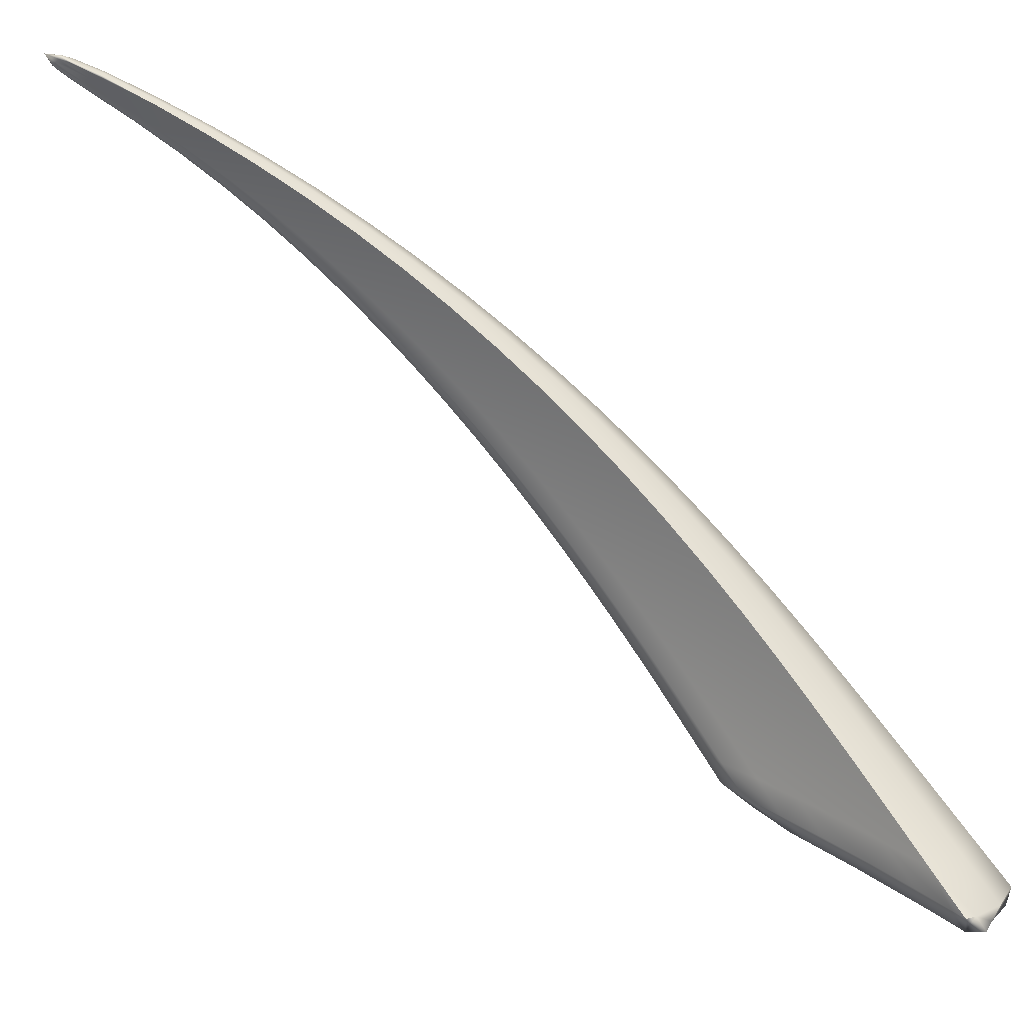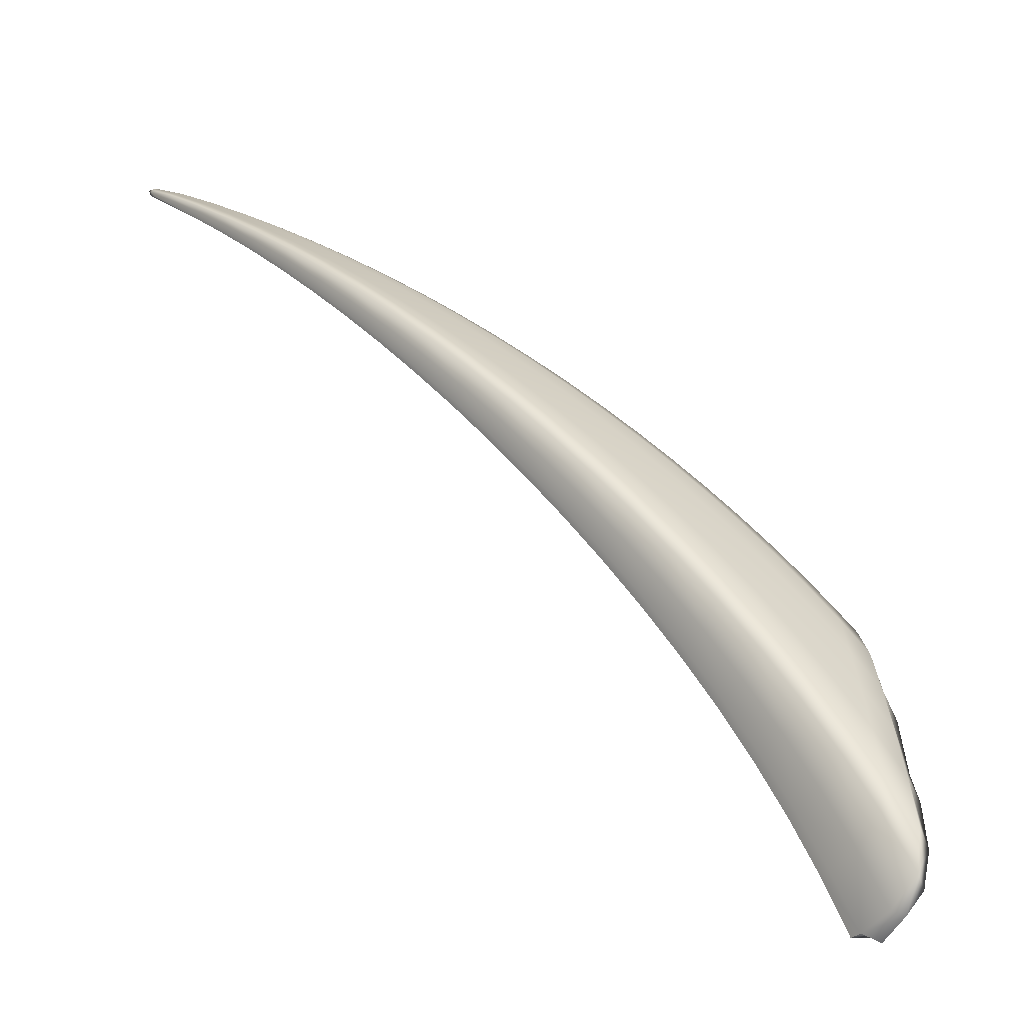
<metadata>
{"format":"obj","ext":"obj","renderer":"f3d","projection":"perspective","resolution":1024,"background":"white","views":[{"elev":-42.7,"azim":81.7,"up":"+Z"},{"elev":-0.9,"azim":153.9,"up":"+Z"}]}
</metadata>
<code>
v -0.2252 2.638 -0.1602
v -2.036 7.706 -3.724
v -0.9759 5.289 -1.325
v -1.31 4.743 -1.305
v -0.3035 2.572 -0.1839
v -0.9545 5.167 -1.5
v -0.2249 2.626 -0.1974
v -0.453 3.672 -0.4965
v -0.4495 3.629 -0.5915
v -0.4369 3.646 -0.581
v -0.2183 2.633 -0.1903
v -0.3146 3.098 -0.2913
v -0.3044 3.083 -0.3496
v -0.3134 3.073 -0.3576
v -0.6112 4.23 -0.7374
v -0.6039 4.166 -0.8605
v -0.5878 4.191 -0.8483
v -0.9343 5.213 -1.489
v -0.7865 4.77 -1.014
v -0.7547 4.714 -1.151
v -0.7734 4.679 -1.164
v -0.6467 3.467 -0.5428
v -0.2513 2.607 -0.1943
v -0.5169 3.572 -0.5765
v -0.3601 3.038 -0.3502
v -0.2817 2.586 -0.1908
v -0.5914 3.51 -0.5612
v -0.4117 2.999 -0.3426
v -0.4498 2.972 -0.3319
v -1.074 5.02 -1.434
v -0.6917 4.082 -0.8338
v -0.8794 4.565 -1.12
v -0.8618 3.927 -0.7779
v -0.7891 3.99 -0.8065
v -1.208 4.856 -1.366
v -0.9975 4.439 -1.076
v -1.086 4.352 -1.033
v -1.348 4.847 -1.122
v -0.3058 2.583 -0.1446
v -0.6574 3.505 -0.4425
v -0.3093 2.575 -0.1627
v -0.6603 3.481 -0.4881
v -0.4583 2.98 -0.2939
v -0.4554 2.995 -0.2618
v -0.8797 3.985 -0.6483
v -0.8817 3.948 -0.7064
v -1.345 4.781 -1.202
v -1.113 4.381 -0.9456
v -1.114 4.432 -0.876
v -0.2829 2.6 -0.1439
v -0.5985 3.557 -0.4488
v -0.4148 3.027 -0.264
v -0.2519 2.622 -0.1483
v -0.5221 3.621 -0.4662
v -0.3621 3.066 -0.2732
v -1.241 4.986 -1.161
v -0.8024 4.061 -0.6614
v -1.019 4.538 -0.8997
v -0.702 4.155 -0.6912
v -1.102 5.156 -1.232
v -0.8973 4.667 -0.9468
v -2.316 6.526 -3.049
v -1.588 6.709 -2.47
v -1.912 5.716 -2.171
v -1.523 6.467 -2.704
v -1.176 5.786 -1.672
v -1.143 5.629 -1.87
v -1.123 5.687 -1.861
v -1.508 6.551 -2.709
v -1.383 6.259 -2.054
v -1.318 6.133 -2.268
v -1.336 6.062 -2.272
v -1.653 6.21 -2.517
v -1.271 5.446 -1.773
v -1.466 5.842 -2.134
v -1.525 5.1 -1.589
v -1.414 5.241 -1.673
v -1.798 5.919 -2.323
v -1.612 5.595 -1.992
v -1.726 5.424 -1.878
v -1.938 7.394 -3.935
v -1.774 7.135 -2.919
v -1.691 6.844 -3.165
v -1.677 6.942 -3.179
v -1.926 7.543 -3.968
v -1.928 7.538 -3.396
v -1.811 7.306 -3.674
v -1.824 7.196 -3.648
v -2.065 7.108 -3.636
v -1.822 6.553 -2.919
v -1.964 6.873 -3.337
v -2.08 5.985 -2.466
v -1.967 6.219 -2.663
v -2.207 6.756 -3.302
v -2.114 6.499 -3.012
v -2.23 6.234 -2.766
v -1.993 5.902 -1.927
v -1.576 5.23 -1.382
v -1.568 5.147 -1.47
v -1.971 5.782 -2.023
v -1.777 5.48 -1.744
v -1.792 5.581 -1.651
v -1.88 6.161 -2.053
v -1.462 5.406 -1.443
v -1.676 5.797 -1.741
v -1.312 5.619 -1.545
v -1.73 6.471 -2.249
v -1.524 6.057 -1.884
v -2.422 6.754 -2.823
v -2.179 6.199 -2.208
v -2.148 6.06 -2.304
v -2.392 6.582 -2.88
v -2.307 6.32 -2.591
v -2.346 6.479 -2.495
v -2.332 7.076 -3.036
v -2.07 6.502 -2.379
v -2.238 6.825 -2.718
v -1.921 6.863 -2.637
v -2.188 7.465 -3.374
v -2.085 7.235 -3.046
v -2.134 7.604 -3.567
v -1.987 7.731 -3.643
v -2.005 7.436 -3.222
v -2.154 7.414 -3.258
v -1.032 5.241 -1.27
v -0.8797 5.032 -1.165
v -0.8356 4.733 -0.9722
v -0.9988 4.915 -1.086
v -1.266 4.785 -1.338
v -1.199 4.552 -1.168
v -1.048 4.384 -1.058
v -1.103 4.651 -1.218
v -0.9339 5.193 -1.512
v -0.8627 4.926 -1.328
v -0.7551 4.699 -1.172
v -0.8431 4.967 -1.316
v -0.4379 3.639 -0.5942
v -0.3792 3.353 -0.4701
v -0.3053 3.079 -0.3589
v -0.3683 3.367 -0.4608
v -0.3813 3.386 -0.3894
v -0.4398 3.663 -0.54
v -0.3059 3.093 -0.3212
v -0.2526 2.806 -0.2023
v -0.245 2.796 -0.2476
v -0.2134 2.576 -0.1586
v -0.2521 2.789 -0.254
v -0.2133 2.57 -0.1765
v -0.5887 4.18 -0.8652
v -0.5246 3.9 -0.7216
v -0.5102 3.921 -0.7102
v -0.5297 3.953 -0.6125
v -0.5927 4.217 -0.7951
v -0.9458 5.263 -1.413
v -0.7624 4.751 -1.086
v -0.6969 4.503 -0.8712
v -0.6694 4.455 -0.9953
v -0.687 4.425 -1.008
v -0.5458 3.224 -0.4341
v -0.4338 2.982 -0.3395
v -0.4992 3.258 -0.4484
v -0.6234 3.483 -0.5549
v -0.4788 3.604 -0.5849
v -0.4362 3.308 -0.4594
v -0.3337 3.058 -0.3544
v -0.2269 2.561 -0.175
v -0.2886 2.762 -0.2492
v -0.5552 3.54 -0.5685
v -0.3866 3.018 -0.3463
v -0.2521 2.544 -0.1721
v -0.3288 2.733 -0.2442
v -0.3585 2.714 -0.2364
v -0.2745 2.528 -0.1697
v -1.006 5.103 -1.471
v -0.9762 4.796 -1.274
v -0.8193 4.629 -1.144
v -0.6023 3.83 -0.7014
v -0.642 4.129 -0.8487
v -0.7843 4.327 -0.9735
v -0.7524 3.701 -0.6576
v -0.6884 3.754 -0.6807
v -0.831 3.95 -0.7955
v -0.7417 4.035 -0.8195
v -1.143 4.936 -1.398
v -0.94 4.5 -1.097
v -0.8925 4.218 -0.9384
v -0.9736 4.144 -0.9034
v -1.356 4.808 -1.151
v -1.231 4.643 -0.997
v -1.121 4.402 -0.9024
v -1.23 4.585 -1.072
v -0.5538 3.254 -0.3489
v -0.4599 2.987 -0.2746
v -0.5567 3.234 -0.3877
v -0.6635 3.491 -0.4605
v -0.6569 3.469 -0.518
v -0.4564 2.974 -0.3148
v -0.285 2.524 -0.1583
v -0.3647 2.719 -0.2068
v -0.3622 2.73 -0.1817
v -0.2863 2.529 -0.1392
v -0.7665 3.749 -0.5425
v -0.7691 3.718 -0.5944
v -0.8869 3.963 -0.6708
v -0.8761 3.931 -0.7452
v -1.333 4.75 -1.256
v -1.105 4.358 -0.9927
v -0.997 4.169 -0.8237
v -0.9958 4.212 -0.7596
v -0.3353 3.086 -0.2781
v -0.4396 3.346 -0.3656
v -0.4833 3.653 -0.4756
v -0.6332 3.529 -0.4412
v -0.5041 3.295 -0.3528
v -0.4387 3.009 -0.26
v -0.276 2.539 -0.1319
v -0.3306 2.754 -0.1828
v -0.561 3.588 -0.4572
v -0.3889 3.046 -0.2685
v -0.2525 2.555 -0.1351
v -0.2896 2.783 -0.189
v -0.2271 2.572 -0.1387
v -1.305 4.909 -1.131
v -1.13 4.766 -1.028
v -1.075 4.479 -0.8796
v -0.6983 3.813 -0.5517
v -0.848 4.019 -0.6486
v -0.9098 4.303 -0.7775
v -0.6098 3.891 -0.5748
v -0.6511 4.203 -0.7072
v -0.753 4.107 -0.6757
v -1.173 5.07 -1.195
v -0.9593 4.601 -0.9224
v -0.7981 4.414 -0.8152
v -2.268 6.698 -3.222
v -2.298 6.353 -2.918
v -2.178 6.333 -2.878
v -2.179 6.633 -3.19
v -1.861 5.792 -2.244
v -1.821 5.573 -2.024
v -1.676 5.487 -1.935
v -1.707 5.76 -2.156
v -1.501 6.511 -2.738
v -1.431 6.268 -2.484
v -1.314 6.1 -2.296
v -1.414 6.345 -2.484
v -1.122 5.66 -1.887
v -1.048 5.402 -1.681
v -1.028 5.454 -1.671
v -1.075 5.541 -1.494
v -1.14 5.751 -1.774
v -1.487 6.487 -2.258
v -1.538 6.65 -2.604
v -1.34 6.213 -2.172
v -1.279 6.026 -1.859
v -1.22 5.913 -2.06
v -1.24 5.849 -2.067
v -1.579 6.356 -2.622
v -1.561 6.029 -2.323
v -1.392 5.967 -2.211
v -1.173 5.236 -1.6
v -1.198 5.55 -1.827
v -1.369 5.647 -1.951
v -1.419 4.926 -1.446
v -1.312 5.052 -1.517
v -1.477 5.152 -1.632
v -1.344 5.341 -1.72
v -1.727 6.062 -2.416
v -1.541 5.715 -2.06
v -1.515 5.422 -1.831
v -1.627 5.266 -1.733
v -1.956 7.444 -3.958
v -1.874 7.361 -3.896
v -1.799 7.25 -3.704
v -1.86 7.478 -3.929
v -1.668 6.894 -3.209
v -1.611 6.659 -2.932
v -1.596 6.75 -2.941
v -1.684 6.925 -2.691
v -1.716 7.061 -3.069
v -2.009 7.61 -3.846
v -1.858 7.448 -3.56
v -1.856 7.339 -3.155
v -1.75 7.127 -3.424
v -1.763 7.023 -3.404
v -2.028 7.287 -3.789
v -2.022 7.025 -3.551
v -1.885 7.057 -3.511
v -1.74 6.384 -2.716
v -1.748 6.719 -3.057
v -1.897 6.716 -3.127
v -1.998 5.853 -2.318
v -1.885 6.072 -2.492
v -2.029 6.072 -2.558
v -1.896 6.383 -2.786
v -2.158 6.982 -3.483
v -2.042 6.683 -3.168
v -2.044 6.361 -2.836
v -2.158 6.111 -2.615
v -1.448 6.188 -1.961
v -1.628 6.267 -2.063
v -1.654 6.626 -2.354
v -1.994 5.832 -1.956
v -1.895 5.745 -1.788
v -1.796 5.522 -1.682
v -1.876 5.634 -1.883
v -1.458 4.968 -1.334
v -1.582 5.182 -1.413
v -1.463 5.042 -1.251
v -1.552 5.109 -1.531
v -1.946 5.728 -2.096
v -1.757 5.434 -1.812
v -1.674 5.317 -1.606
v -1.686 5.409 -1.516
v -1.949 6.018 -1.969
v -1.78 5.982 -1.895
v -1.746 5.677 -1.679
v -1.53 5.309 -1.399
v -1.352 5.2 -1.3
v -1.57 5.605 -1.59
v -1.207 5.391 -1.385
v -1.238 5.727 -1.6
v -1.388 5.511 -1.492
v -1.806 6.314 -2.147
v -1.601 5.925 -1.81
v -1.418 5.842 -1.711
v -2.401 6.749 -2.928
v -2.423 6.613 -2.642
v -2.339 6.385 -2.516
v -2.379 6.445 -2.736
v -2.088 6.053 -2.066
v -2.061 5.924 -2.163
v -2.175 6.118 -2.233
v -2.118 5.998 -2.382
v -2.345 6.633 -3.046
v -2.272 6.249 -2.672
v -2.23 6.192 -2.447
v -2.265 6.341 -2.35
v -2.376 6.952 -2.994
v -2.313 6.981 -2.892
v -2.306 6.634 -2.576
v -1.977 6.334 -2.214
v -2.137 6.335 -2.268
v -2.157 6.666 -2.547
v -1.828 6.67 -2.44
v -1.845 7.042 -2.775
v -1.997 6.681 -2.503
v -2.263 7.272 -3.263
v -2.164 7.028 -2.877
v -2.007 7.051 -2.839
v -2.07 7.625 -3.453
v -0.9326 4.99 -1.117
v -1.158 4.589 -1.196
v -0.8432 4.949 -1.338
v -0.3693 3.361 -0.472
v -0.3704 3.38 -0.426
v -0.246 2.803 -0.2254
v -0.2457 2.793 -0.2549
v -0.5111 3.912 -0.7253
v -0.5139 3.942 -0.663
v -0.8526 5.01 -1.245
v -0.6756 4.487 -0.9361
v -0.6702 4.442 -1.014
v -0.5262 3.236 -0.4439
v -0.4039 3.334 -0.4654
v -0.2679 2.777 -0.2519
v -0.4686 3.282 -0.4536
v -0.3093 2.747 -0.2466
v -0.3461 2.721 -0.2421
v -0.9119 4.87 -1.304
v -0.5583 3.87 -0.7127
v -0.7292 4.383 -0.9926
v -0.7254 3.721 -0.6722
v -0.6465 3.791 -0.6905
v -1.041 4.722 -1.245
v -0.8398 4.271 -0.9551
v -0.9391 4.171 -0.9242
v -1.239 4.609 -1.025
v -0.5591 3.243 -0.3643
v -0.5542 3.225 -0.4132
v -0.3635 2.715 -0.2232
v -0.3659 2.724 -0.1918
v -0.7732 3.731 -0.5628
v -0.7646 3.704 -0.6288
v -1.22 4.558 -1.123
v -0.99 4.149 -0.8666
v -1.003 4.187 -0.7842
v -0.4068 3.371 -0.3725
v -0.5333 3.272 -0.3472
v -0.3492 2.74 -0.18
v -0.4724 3.32 -0.359
v -0.3105 2.768 -0.1858
v -0.2687 2.797 -0.1924
v -1.19 4.698 -1.003
v -0.7385 3.777 -0.5418
v -0.9607 4.253 -0.7614
v -0.5649 3.93 -0.5871
v -0.6548 3.851 -0.5628
v -1.066 4.839 -1.056
v -0.8549 4.358 -0.7956
v -0.7415 4.47 -0.8356
v -2.244 6.458 -3.041
v -1.77 5.643 -2.089
v -1.409 6.309 -2.513
v -1.027 5.43 -1.696
v -1.042 5.51 -1.589
v -1.44 6.435 -2.384
v -1.24 5.985 -1.969
v -1.218 5.884 -2.088
v -1.487 6.165 -2.413
v -1.102 5.33 -1.645
v -1.295 5.762 -2.015
v -1.373 4.973 -1.484
v -1.244 5.142 -1.557
v -1.635 5.892 -2.236
v -1.443 5.532 -1.888
v -1.578 5.324 -1.783
v -1.848 7.418 -3.957
v -1.588 6.706 -2.97
v -1.63 6.859 -2.833
v -1.912 7.631 -3.813
v -1.792 7.258 -3.311
v -1.739 7.075 -3.454
v -1.939 7.218 -3.744
v -1.667 6.541 -2.836
v -1.821 6.891 -3.282
v -1.947 5.935 -2.4
v -1.814 6.225 -2.599
v -2.103 6.826 -3.363
v -1.973 6.535 -2.975
v -2.106 6.205 -2.718
v -1.552 6.41 -2.154
v -1.897 5.68 -1.818
v -1.47 4.999 -1.281
v -1.444 4.934 -1.393
v -1.853 5.585 -1.954
v -1.656 5.275 -1.671
v -1.691 5.356 -1.547
v -1.849 5.851 -1.823
v -1.418 5.113 -1.263
v -1.639 5.497 -1.538
v -1.134 5.487 -1.431
v -1.28 5.294 -1.341
v -1.705 6.123 -1.976
v -1.495 5.722 -1.648
v -1.342 5.961 -1.777
v -2.414 6.514 -2.66
v -2.087 5.977 -2.094
v -2.034 5.866 -2.238
v -2.342 6.37 -2.819
v -2.198 6.126 -2.527
v -2.26 6.253 -2.374
v -2.382 6.778 -2.734
v -2.045 6.179 -2.118
v -2.224 6.486 -2.421
v -1.753 6.837 -2.561
v -1.904 6.5 -2.323
v -2.236 7.196 -3.069
v -2.084 6.857 -2.688
v -1.929 7.241 -2.996
v -2.21 7.17 -3.453
v -0.2316 2.48 -0.1352
f 121 351 122 2
f 122 351 123 86
f 123 351 124 120
f 124 351 121 119
f 125 352 126 3
f 126 352 127 19
f 127 352 128 61
f 128 352 125 60
f 129 353 130 4
f 130 353 131 37
f 131 353 132 36
f 132 353 129 35
f 133 354 134 6
f 134 354 135 21
f 135 354 136 20
f 136 354 133 18
f 137 355 138 9
f 138 355 139 14
f 139 355 140 13
f 140 355 137 10
f 141 356 142 8
f 142 356 140 10
f 140 356 143 13
f 143 356 141 12
f 144 357 143 12
f 143 357 145 13
f 145 357 146 11
f 146 357 144 1
f 147 358 148 7
f 148 358 145 11
f 145 358 139 13
f 139 358 147 14
f 149 359 150 16
f 150 359 137 9
f 137 359 151 10
f 151 359 149 17
f 152 360 153 15
f 153 360 151 17
f 151 360 142 10
f 142 360 152 8
f 126 361 154 3
f 154 361 136 18
f 136 361 155 20
f 155 361 126 19
f 156 362 155 19
f 155 362 157 20
f 157 362 153 17
f 153 362 156 15
f 158 363 149 16
f 149 363 157 17
f 157 363 135 20
f 135 363 158 21
f 159 364 160 29
f 160 364 161 28
f 161 364 162 27
f 162 364 159 22
f 138 365 163 9
f 163 365 164 24
f 164 365 165 25
f 165 365 138 14
f 166 366 147 7
f 147 366 165 14
f 165 366 167 25
f 167 366 166 23
f 164 367 168 24
f 168 367 161 27
f 161 367 169 28
f 169 367 164 25
f 170 368 167 23
f 167 368 169 25
f 169 368 171 28
f 171 368 170 26
f 172 369 173 5
f 173 369 171 26
f 171 369 160 28
f 160 369 172 29
f 174 370 175 30
f 175 370 176 32
f 176 370 134 21
f 134 370 174 6
f 177 371 163 24
f 163 371 150 9
f 150 371 178 16
f 178 371 177 31
f 179 372 178 31
f 178 372 158 16
f 158 372 176 21
f 176 372 179 32
f 180 373 162 22
f 162 373 181 27
f 181 373 182 34
f 182 373 180 33
f 168 374 177 24
f 177 374 183 31
f 183 374 181 34
f 181 374 168 27
f 184 375 132 35
f 132 375 185 36
f 185 375 175 32
f 175 375 184 30
f 186 376 183 34
f 183 376 179 31
f 179 376 185 32
f 185 376 186 36
f 187 377 182 33
f 182 377 186 34
f 186 377 131 36
f 131 377 187 37
f 188 378 189 38
f 189 378 190 49
f 190 378 191 48
f 191 378 188 47
f 192 379 193 44
f 193 379 194 43
f 194 379 195 42
f 195 379 192 40
f 159 380 196 22
f 196 380 194 42
f 194 380 197 43
f 197 380 159 29
f 198 381 172 5
f 172 381 197 29
f 197 381 199 43
f 199 381 198 41
f 200 382 201 39
f 201 382 199 41
f 199 382 193 43
f 193 382 200 44
f 202 383 195 40
f 195 383 203 42
f 203 383 204 46
f 204 383 202 45
f 196 384 180 22
f 180 384 205 33
f 205 384 203 46
f 203 384 196 42
f 206 385 191 47
f 191 385 207 48
f 207 385 130 37
f 130 385 206 4
f 208 386 205 46
f 205 386 187 33
f 187 386 207 37
f 207 386 208 48
f 209 387 204 45
f 204 387 208 46
f 208 387 190 48
f 190 387 209 49
f 141 388 210 12
f 210 388 211 55
f 211 388 212 54
f 212 388 141 8
f 192 389 213 40
f 213 389 214 51
f 214 389 215 52
f 215 389 192 44
f 216 390 200 39
f 200 390 215 44
f 215 390 217 52
f 217 390 216 50
f 214 391 218 51
f 218 391 211 54
f 211 391 219 55
f 219 391 214 52
f 220 392 217 50
f 217 392 219 52
f 219 392 221 55
f 221 392 220 53
f 144 393 222 1
f 222 393 221 53
f 221 393 210 55
f 210 393 144 12
f 223 394 224 56
f 224 394 225 58
f 225 394 189 49
f 189 394 223 38
f 226 395 213 51
f 213 395 202 40
f 202 395 227 45
f 227 395 226 57
f 228 396 227 57
f 227 396 209 45
f 209 396 225 49
f 225 396 228 58
f 152 397 212 8
f 212 397 229 54
f 229 397 230 59
f 230 397 152 15
f 218 398 226 51
f 226 398 231 57
f 231 398 229 59
f 229 398 218 54
f 232 399 128 60
f 128 399 233 61
f 233 399 224 58
f 224 399 232 56
f 234 400 231 59
f 231 400 228 57
f 228 400 233 58
f 233 400 234 61
f 156 401 230 15
f 230 401 234 59
f 234 401 127 61
f 127 401 156 19
f 235 402 236 62
f 236 402 237 96
f 237 402 238 95
f 238 402 235 94
f 239 403 240 64
f 240 403 241 80
f 241 403 242 79
f 242 403 239 78
f 243 404 244 65
f 244 404 245 72
f 245 404 246 71
f 246 404 243 69
f 247 405 248 67
f 248 405 133 6
f 133 405 249 18
f 249 405 247 68
f 250 406 251 66
f 251 406 249 68
f 249 406 154 18
f 154 406 250 3
f 252 407 253 63
f 253 407 246 69
f 246 407 254 71
f 254 407 252 70
f 255 408 254 70
f 254 408 256 71
f 256 408 251 68
f 251 408 255 66
f 257 409 247 67
f 247 409 256 68
f 256 409 245 71
f 245 409 257 72
f 258 410 259 73
f 259 410 260 75
f 260 410 244 72
f 244 410 258 65
f 261 411 174 30
f 174 411 248 6
f 248 411 262 67
f 262 411 261 74
f 263 412 262 74
f 262 412 257 67
f 257 412 260 72
f 260 412 263 75
f 264 413 129 4
f 129 413 265 35
f 265 413 266 77
f 266 413 264 76
f 184 414 261 30
f 261 414 267 74
f 267 414 265 77
f 265 414 184 35
f 268 415 242 78
f 242 415 269 79
f 269 415 259 75
f 259 415 268 73
f 270 416 267 77
f 267 416 263 74
f 263 416 269 75
f 269 416 270 79
f 271 417 266 76
f 266 417 270 77
f 270 417 241 79
f 241 417 271 80
f 272 418 273 81
f 273 418 274 88
f 274 418 275 87
f 275 418 272 85
f 276 419 277 83
f 277 419 243 65
f 243 419 278 69
f 278 419 276 84
f 279 420 280 82
f 280 420 278 84
f 278 420 253 69
f 253 420 279 63
f 122 421 281 2
f 281 421 275 85
f 275 421 282 87
f 282 421 122 86
f 283 422 282 86
f 282 422 284 87
f 284 422 280 84
f 280 422 283 82
f 285 423 276 83
f 276 423 284 84
f 284 423 274 87
f 274 423 285 88
f 286 424 287 89
f 287 424 288 91
f 288 424 273 88
f 273 424 286 81
f 289 425 258 73
f 258 425 277 65
f 277 425 290 83
f 290 425 289 90
f 291 426 290 90
f 290 426 285 83
f 285 426 288 88
f 288 426 291 91
f 292 427 239 64
f 239 427 293 78
f 293 427 294 93
f 294 427 292 92
f 268 428 289 73
f 289 428 295 90
f 295 428 293 93
f 293 428 268 78
f 296 429 238 94
f 238 429 297 95
f 297 429 287 91
f 287 429 296 89
f 298 430 295 93
f 295 430 291 90
f 291 430 297 91
f 297 430 298 95
f 299 431 294 92
f 294 431 298 93
f 298 431 237 95
f 237 431 299 96
f 252 432 300 70
f 300 432 301 108
f 301 432 302 107
f 302 432 252 63
f 303 433 304 97
f 304 433 305 102
f 305 433 306 101
f 306 433 303 100
f 188 434 307 47
f 307 434 308 99
f 308 434 309 98
f 309 434 188 38
f 206 435 264 4
f 264 435 310 76
f 310 435 307 99
f 307 435 206 47
f 240 436 311 64
f 311 436 306 100
f 306 436 312 101
f 312 436 240 80
f 271 437 312 80
f 312 437 313 101
f 313 437 310 99
f 310 437 271 76
f 314 438 308 98
f 308 438 313 99
f 313 438 305 101
f 305 438 314 102
f 304 439 315 97
f 315 439 316 103
f 316 439 317 105
f 317 439 304 102
f 223 440 309 38
f 309 440 318 98
f 318 440 319 104
f 319 440 223 56
f 314 441 317 102
f 317 441 320 105
f 320 441 318 104
f 318 441 314 98
f 250 442 125 3
f 125 442 321 60
f 321 442 322 106
f 322 442 250 66
f 232 443 319 56
f 319 443 323 104
f 323 443 321 106
f 321 443 232 60
f 316 444 324 103
f 324 444 301 107
f 301 444 325 108
f 325 444 316 105
f 323 445 320 104
f 320 445 325 105
f 325 445 326 108
f 326 445 323 106
f 255 446 322 66
f 322 446 326 106
f 326 446 300 108
f 300 446 255 70
f 327 447 328 109
f 328 447 329 114
f 329 447 330 113
f 330 447 327 112
f 331 448 303 97
f 303 448 332 100
f 332 448 333 111
f 333 448 331 110
f 311 449 292 64
f 292 449 334 92
f 334 449 332 111
f 332 449 311 100
f 335 450 330 112
f 330 450 336 113
f 336 450 236 96
f 236 450 335 62
f 337 451 334 111
f 334 451 299 92
f 299 451 336 96
f 336 451 337 113
f 338 452 333 110
f 333 452 337 111
f 337 452 329 113
f 329 452 338 114
f 339 453 340 115
f 340 453 341 117
f 341 453 328 114
f 328 453 339 109
f 342 454 315 103
f 315 454 331 97
f 331 454 343 110
f 343 454 342 116
f 344 455 343 116
f 343 455 338 110
f 338 455 341 114
f 341 455 344 117
f 279 456 302 63
f 302 456 345 107
f 345 456 346 118
f 346 456 279 82
f 324 457 342 103
f 342 457 347 116
f 347 457 345 118
f 345 457 324 107
f 348 458 124 119
f 124 458 349 120
f 349 458 340 117
f 340 458 348 115
f 350 459 347 118
f 347 459 344 116
f 344 459 349 117
f 349 459 350 120
f 283 460 346 82
f 346 460 350 118
f 350 460 123 120
f 123 460 283 86
f 121 461 348 119
f 348 461 339 115
f 339 461 327 109
f 327 461 335 112
f 335 461 235 62
f 235 461 296 94
f 296 461 286 89
f 286 461 272 81
f 272 461 281 85
f 281 461 121 2
f 146 462 148 11
f 148 462 166 7
f 166 462 170 23
f 170 462 173 26
f 173 462 198 5
f 198 462 201 41
f 201 462 216 39
f 216 462 220 50
f 220 462 222 53
f 222 462 146 1

</code>
